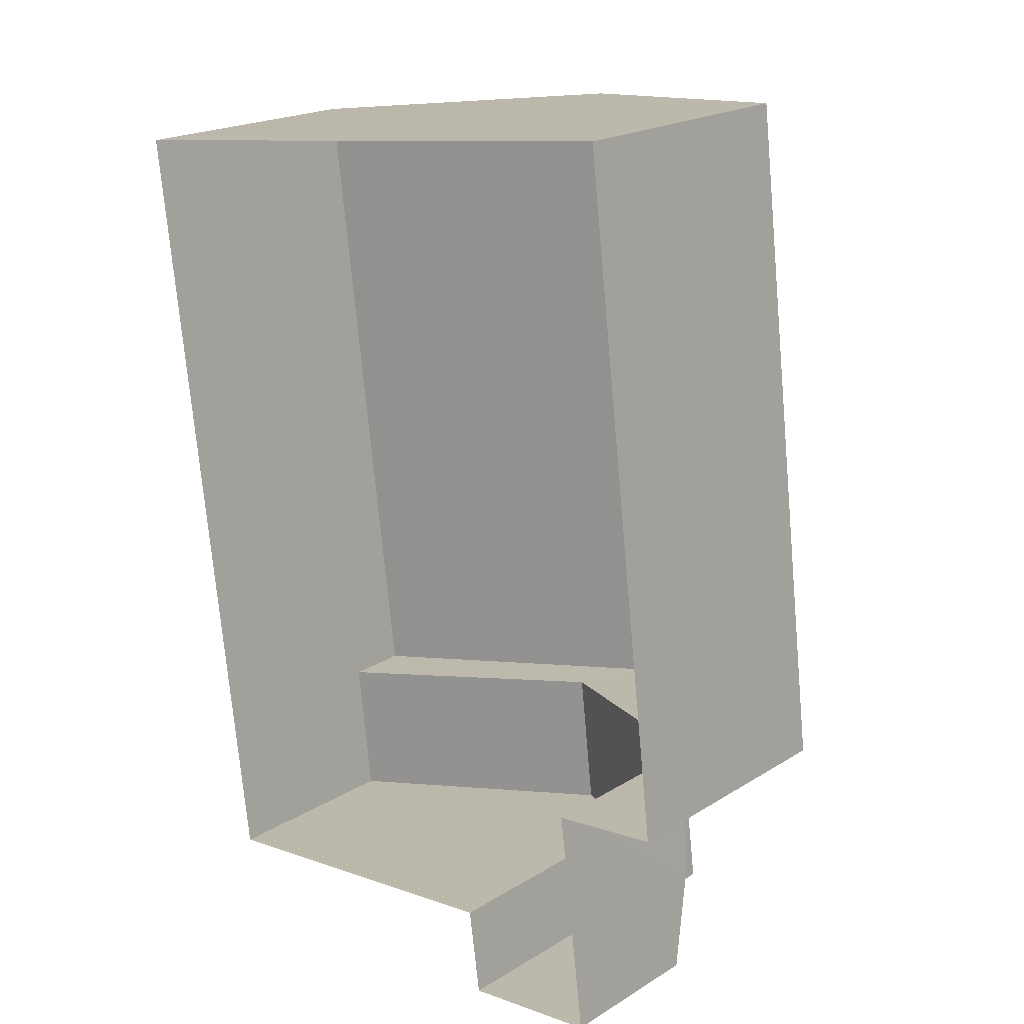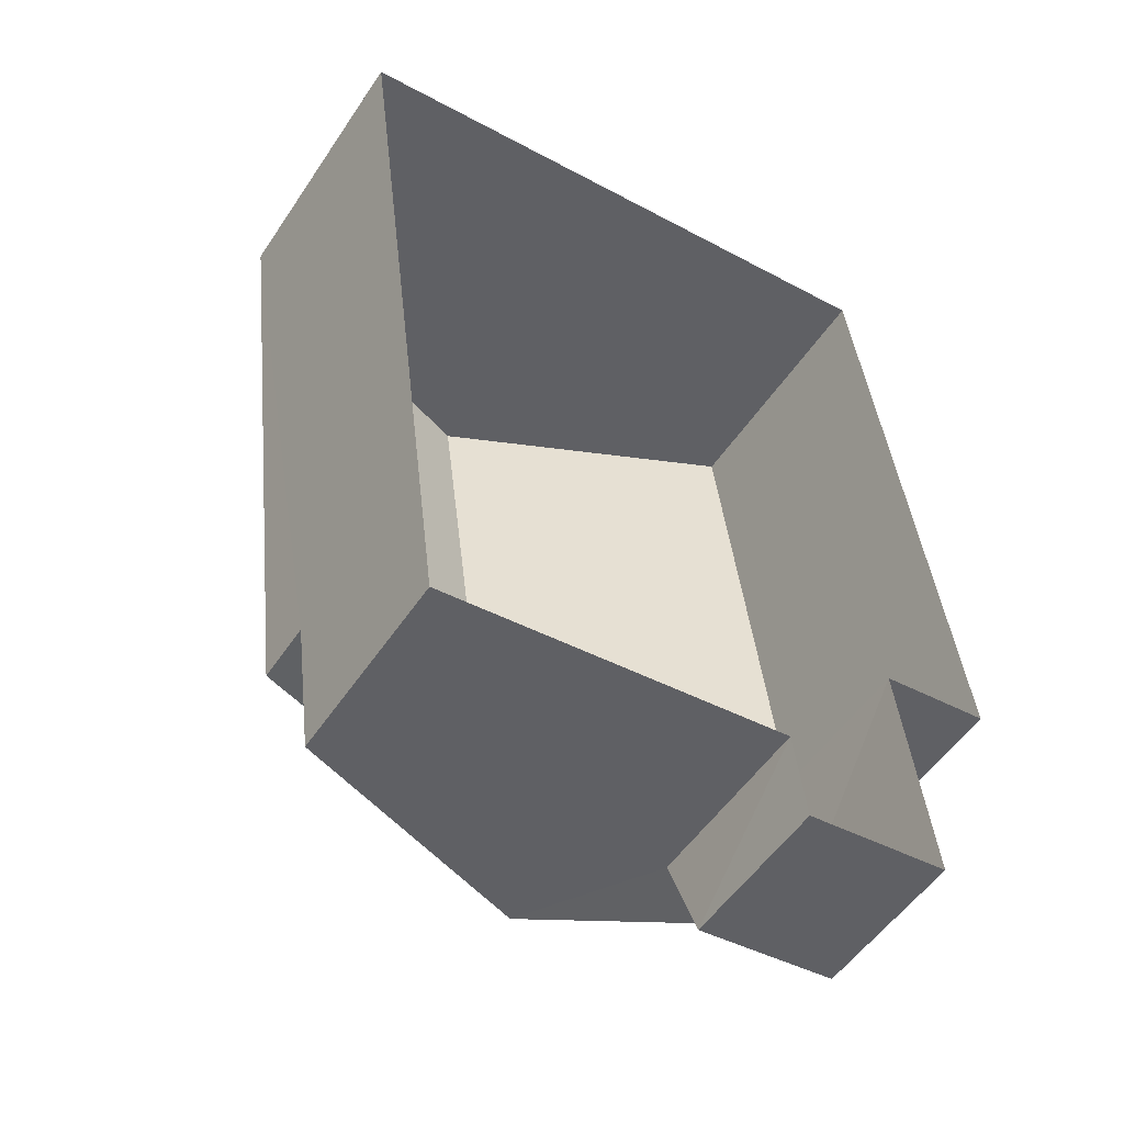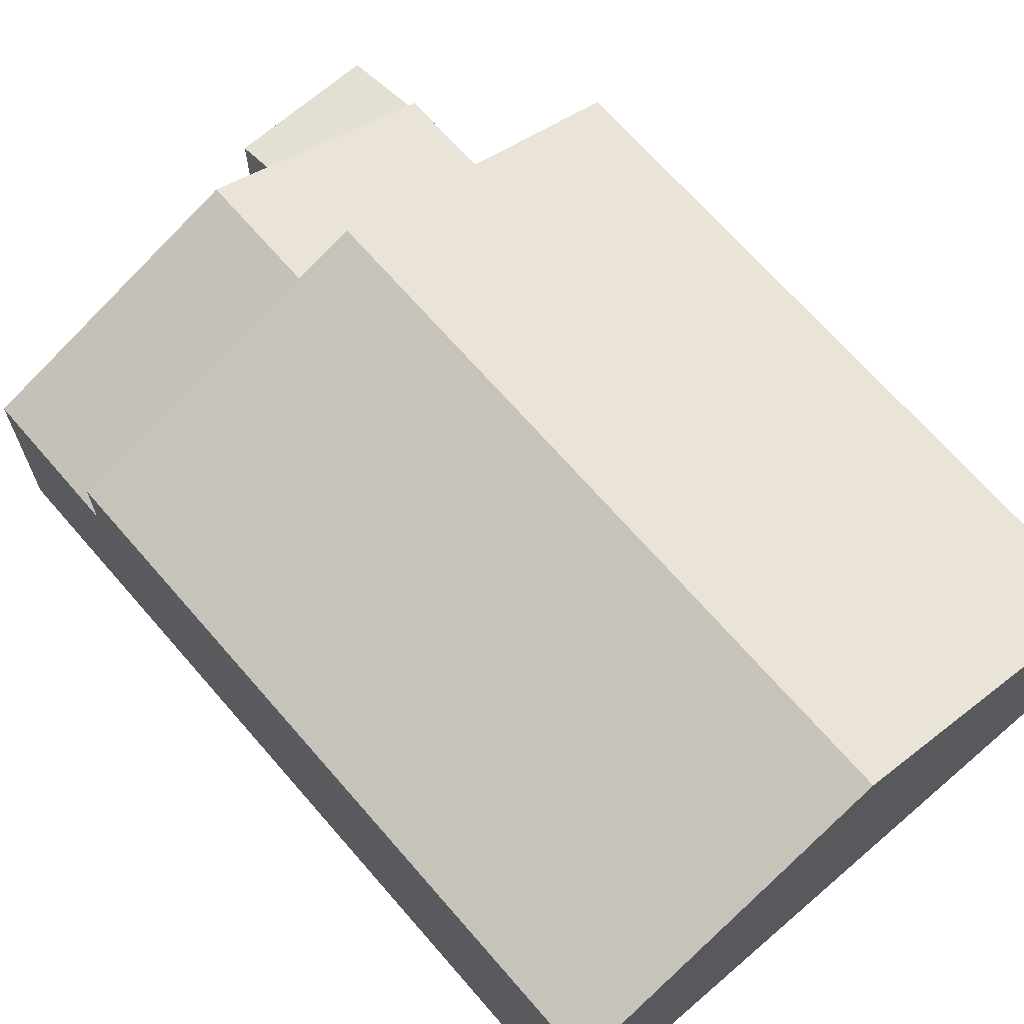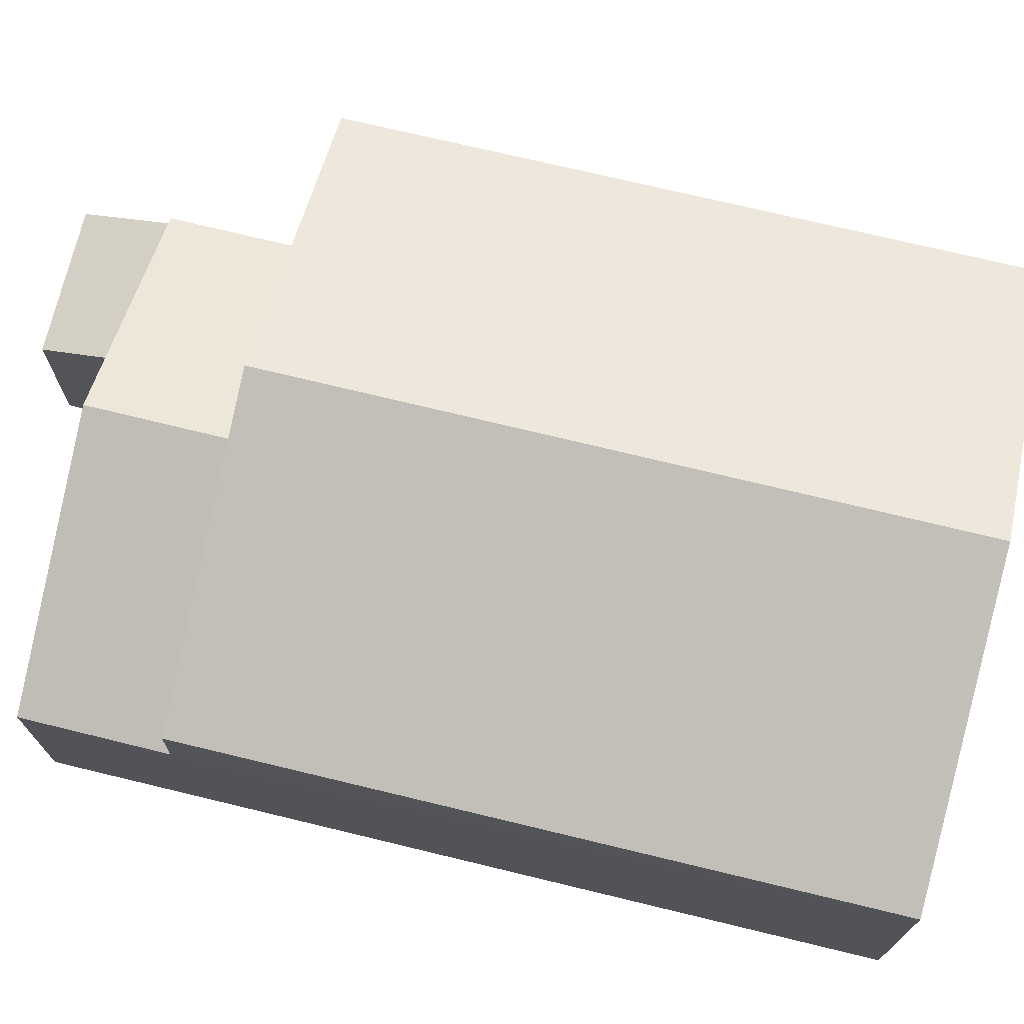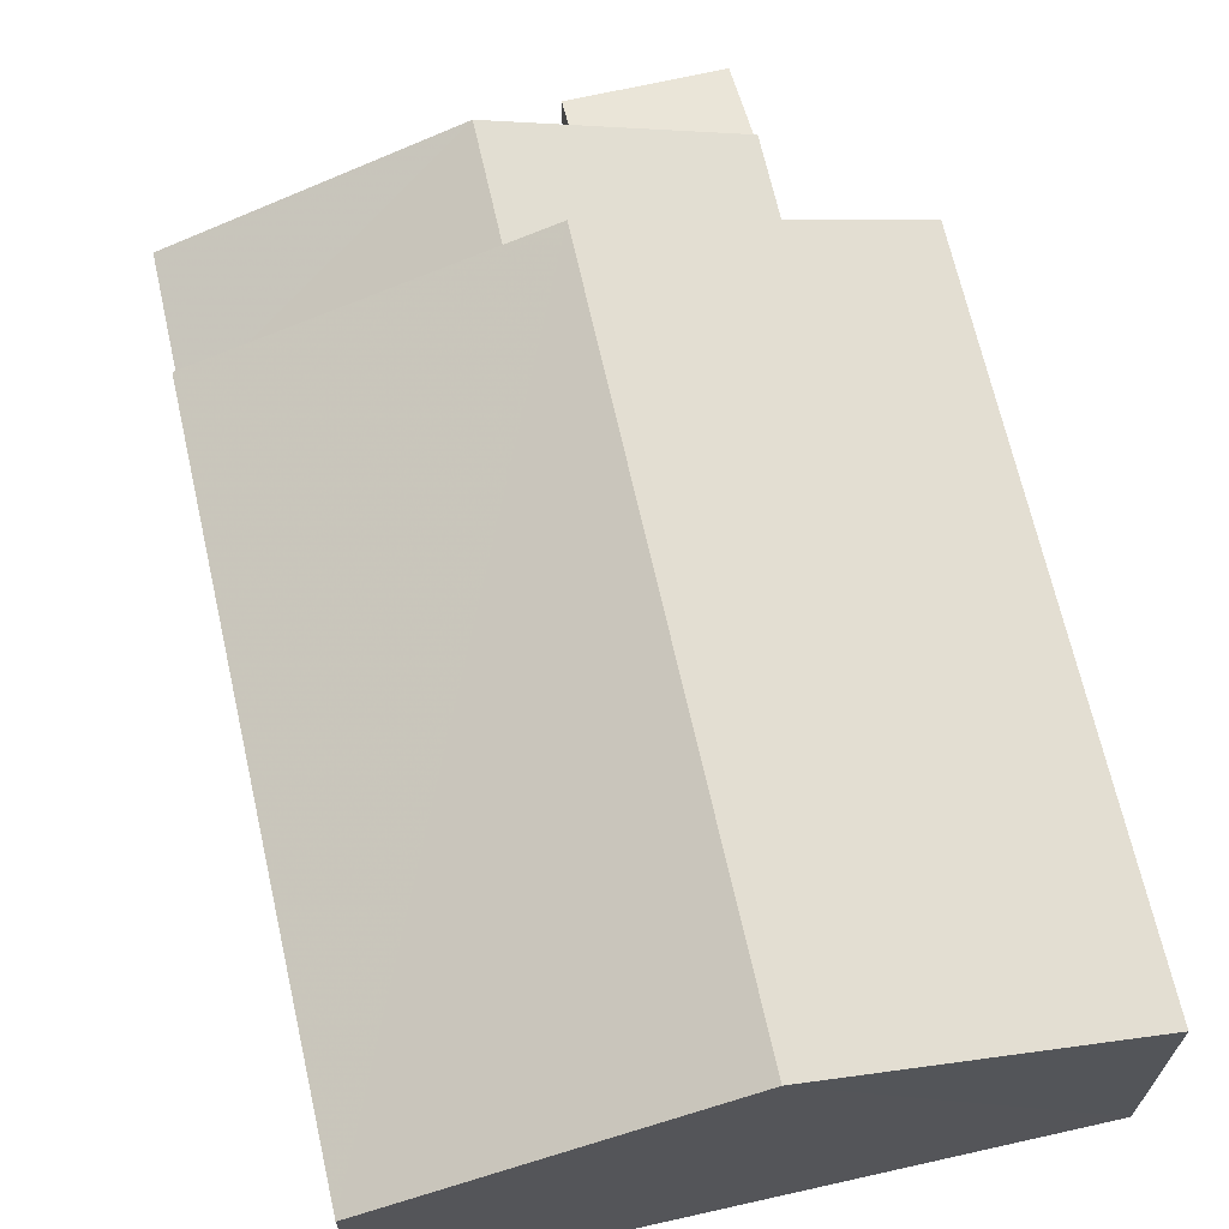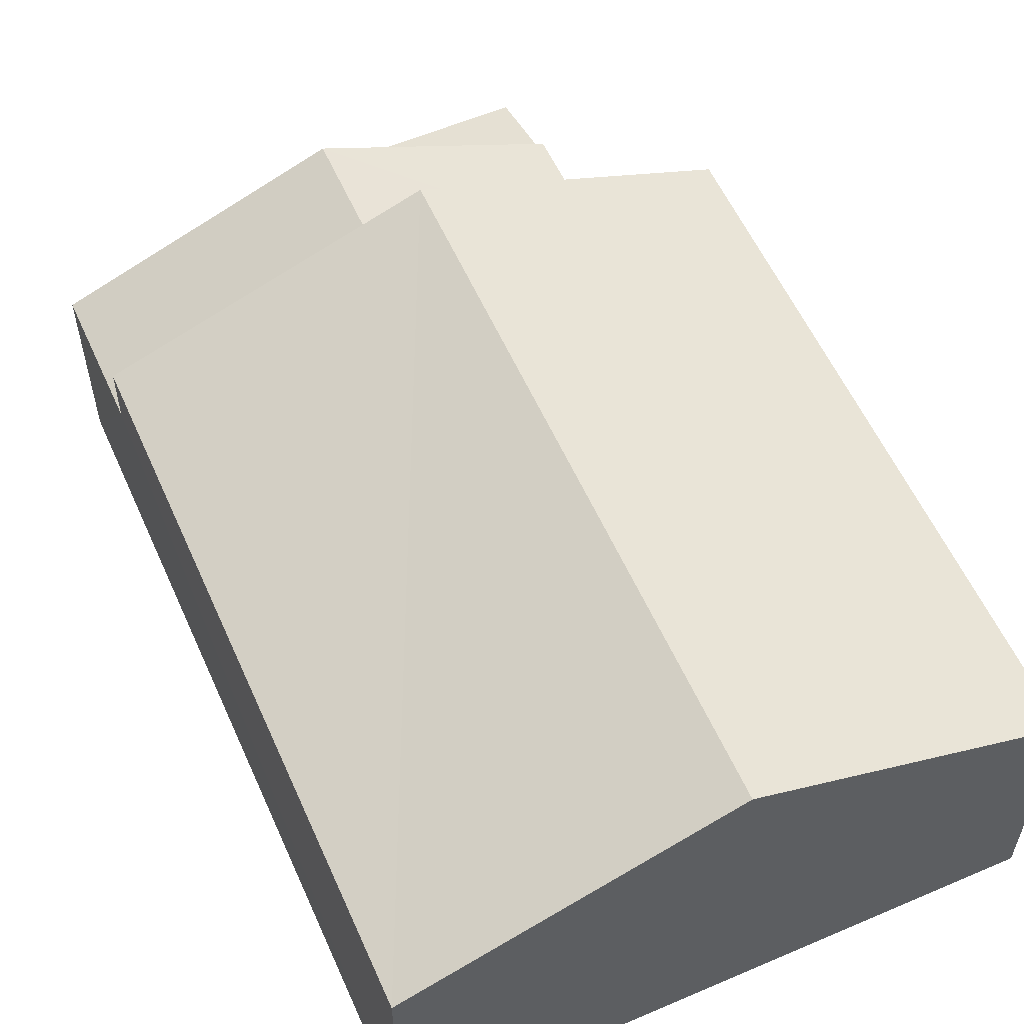
<metadata>
{"format":"obj","ext":"obj","renderer":"f3d","projection":"perspective","resolution":1024,"background":"white","views":[{"elev":20.5,"azim":-137.9,"up":"+Y"},{"elev":-53.2,"azim":146.9,"up":"+Y"},{"elev":68.2,"azim":132.0,"up":"+Z"},{"elev":72.5,"azim":96.5,"up":"+Z"},{"elev":67.4,"azim":160.2,"up":"+Z"},{"elev":57.3,"azim":148.9,"up":"+Z"}]}
</metadata>
<code>
v -3.729e+05 -1.054e+05 23.65
v -3.729e+05 -1.054e+05 23.64
v -3.729e+05 -1.054e+05 23.64
v -3.729e+05 -1.054e+05 23.65
v -3.729e+05 -1.054e+05 23.65
v -3.729e+05 -1.054e+05 23.65
v -3.729e+05 -1.054e+05 23.65
v -3.729e+05 -1.054e+05 23.65
v -3.729e+05 -1.054e+05 30.85
v -3.729e+05 -1.054e+05 28.66
v -3.729e+05 -1.054e+05 28.65
v -3.729e+05 -1.054e+05 30.84
v -3.729e+05 -1.054e+05 27.21
v -3.729e+05 -1.054e+05 26.7
v -3.729e+05 -1.054e+05 26.7
v -3.729e+05 -1.054e+05 27.21
v -3.729e+05 -1.054e+05 27.47
v -3.729e+05 -1.054e+05 29.48
v -3.729e+05 -1.054e+05 27.47
v -3.729e+05 -1.054e+05 29.48
v -3.729e+05 -1.054e+05 28.65
v -3.729e+05 -1.054e+05 28.66
v -3.729e+05 -1.054e+05 27.47
v -3.729e+05 -1.054e+05 27.47
f 1 2 3
f 4 1 3
f 1 5 2
f 6 7 8
f 1 4 8
f 7 1 8
f 9 10 11
f 12 9 11
f 13 14 15
f 13 16 14
f 17 18 19
f 17 20 18
f 9 21 22
f 9 12 21
f 23 24 18
f 20 23 18
f 8 15 6
f 8 13 15
f 8 4 13
f 24 16 13
f 24 13 18
f 13 4 19
f 13 19 18
f 11 3 12
f 3 2 12
f 2 21 12
f 22 2 5
f 22 21 2
f 23 5 1
f 5 23 22
f 22 23 9
f 10 20 17
f 9 20 10
f 23 20 9
f 15 7 6
f 15 14 7
f 24 23 16
f 23 1 16
f 16 7 14
f 16 1 7
f 11 17 3
f 3 17 4
f 11 10 17
f 4 17 19

</code>
